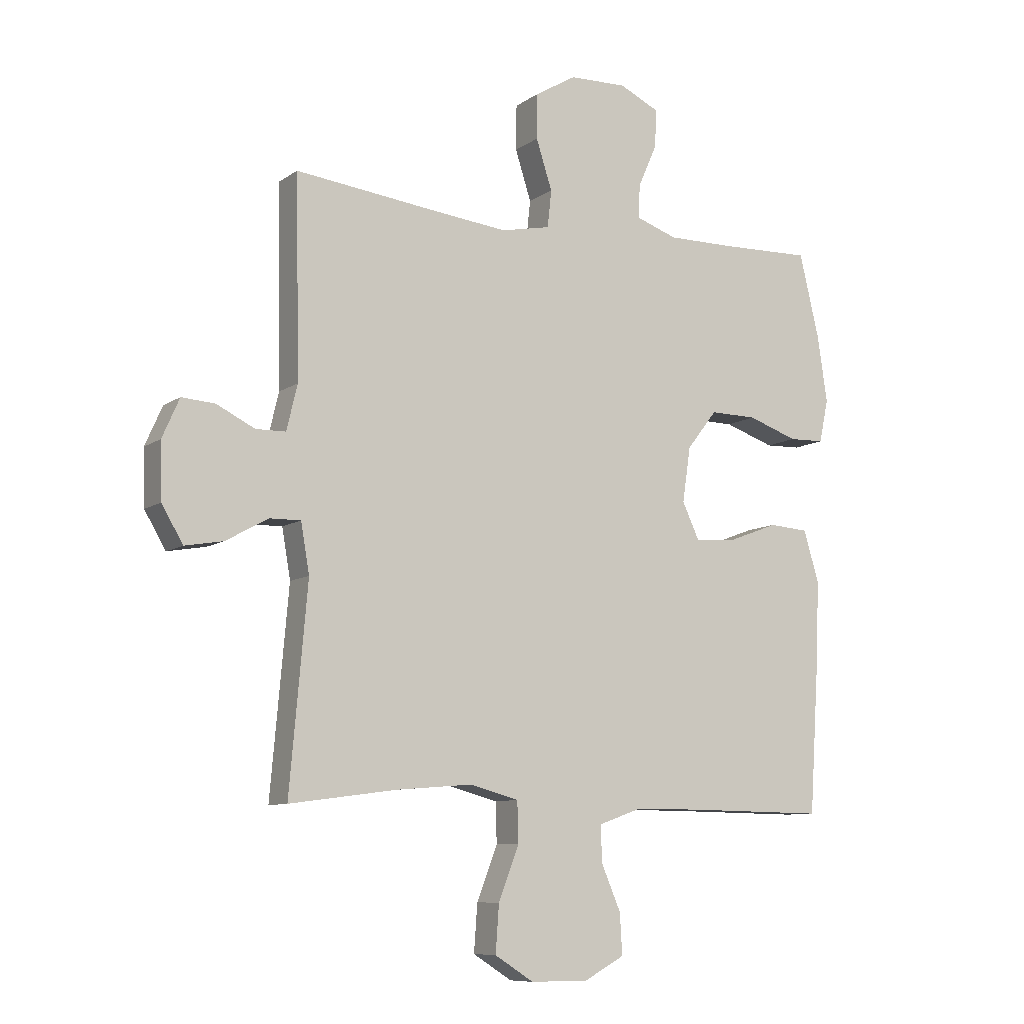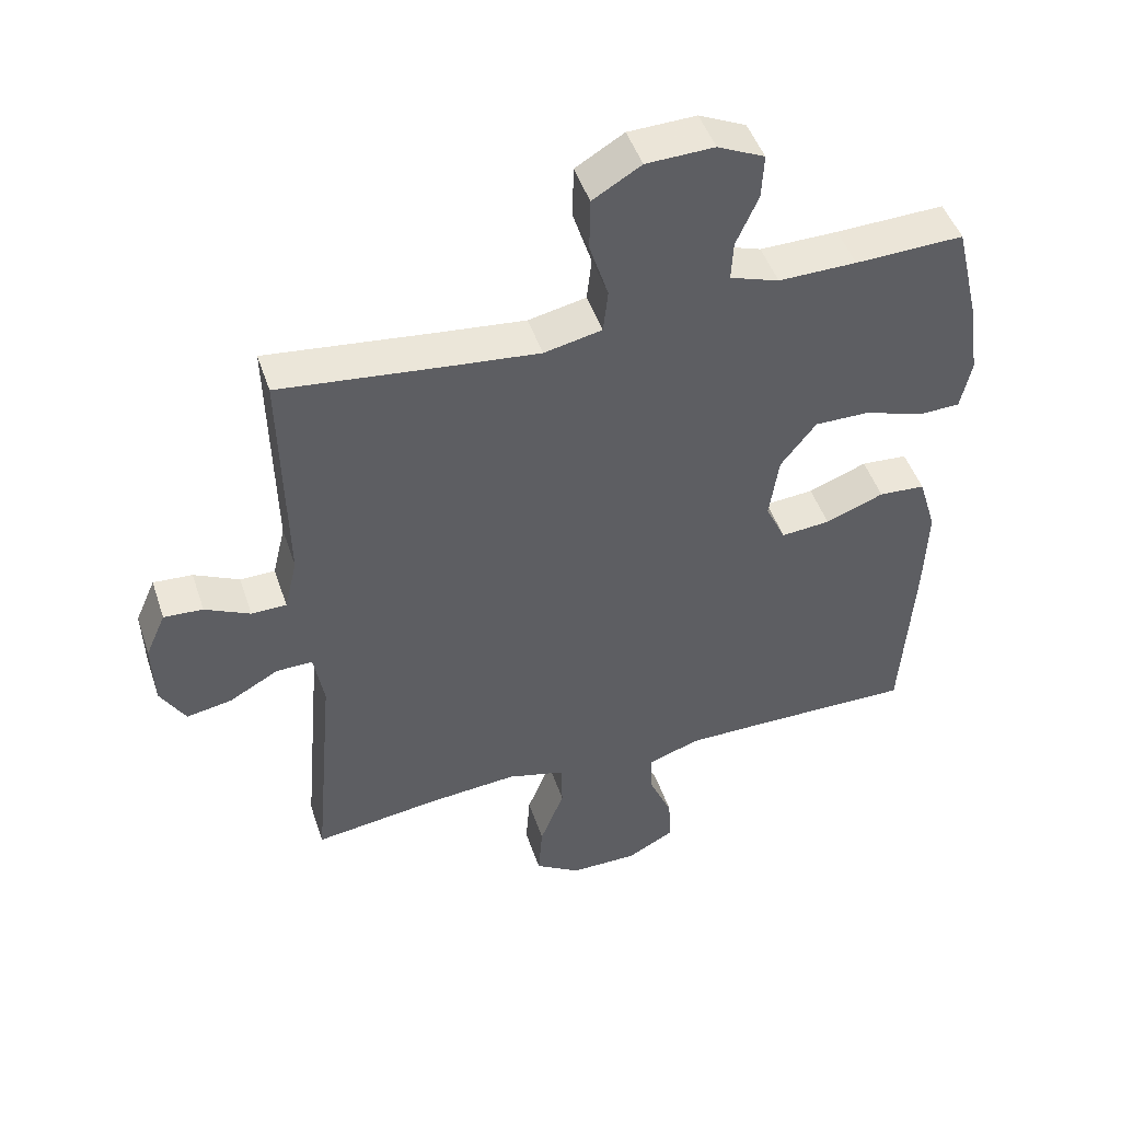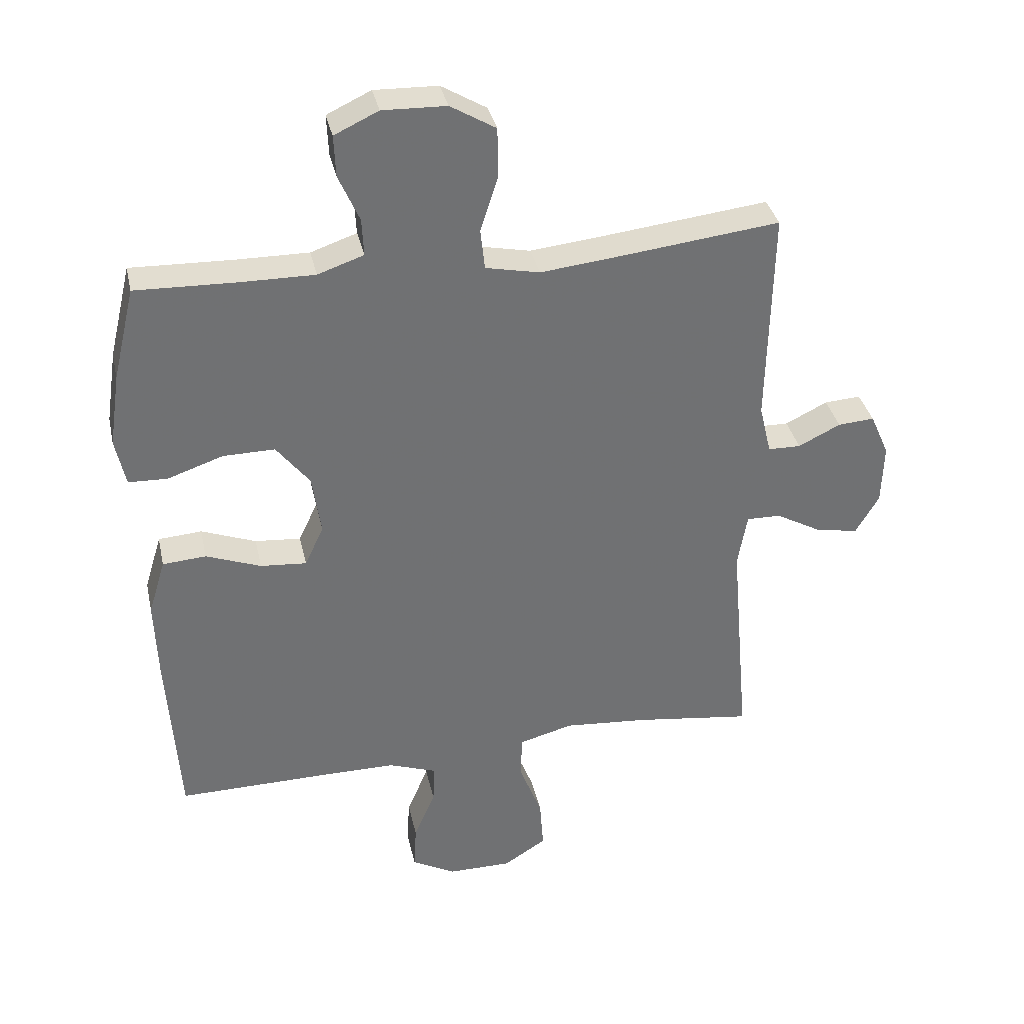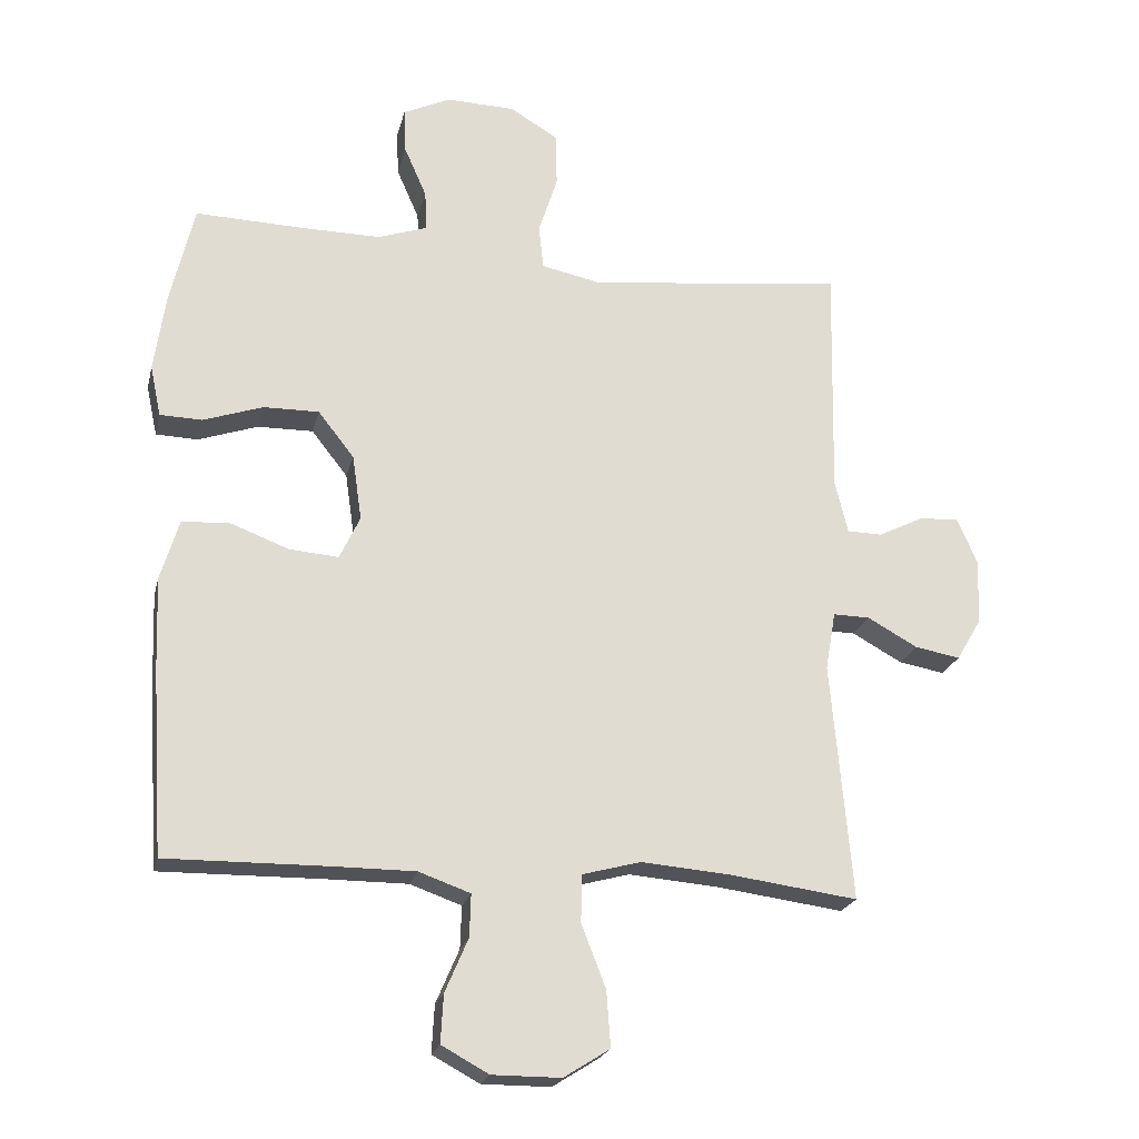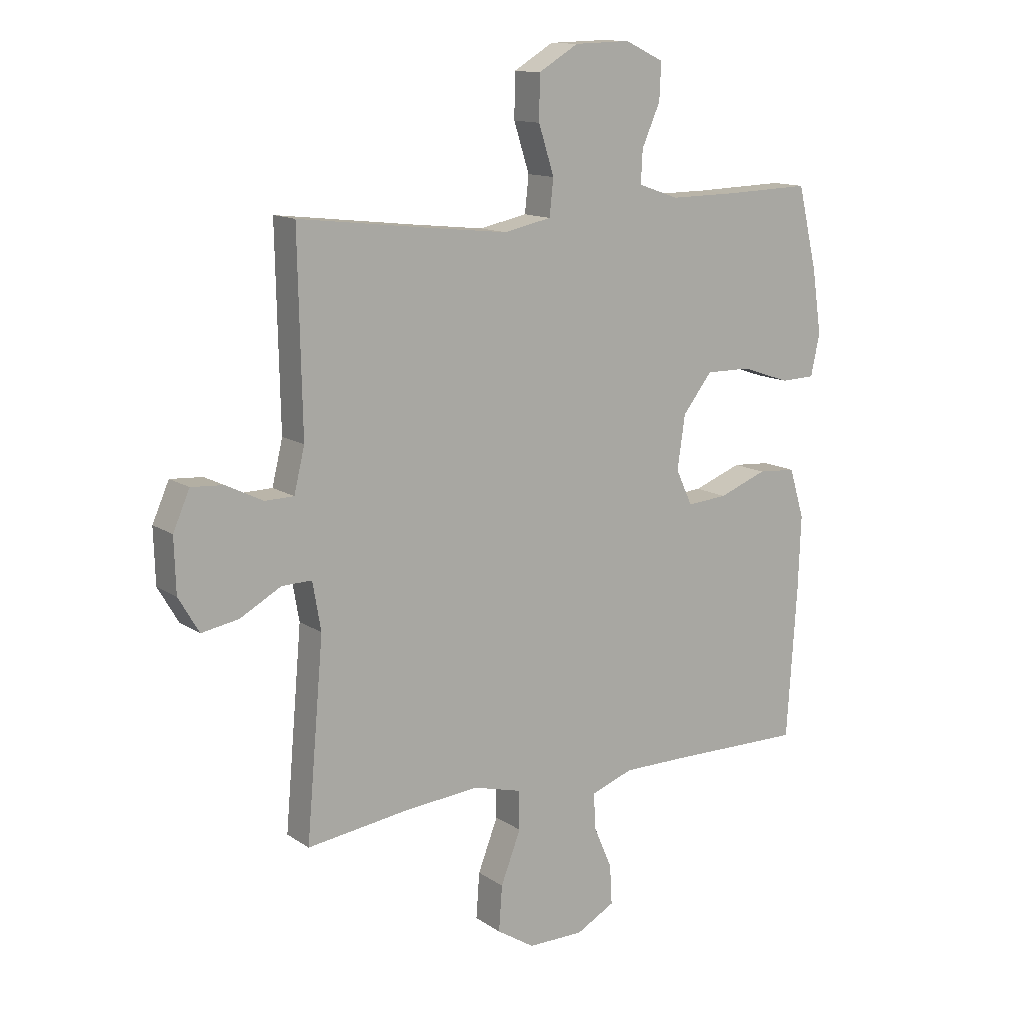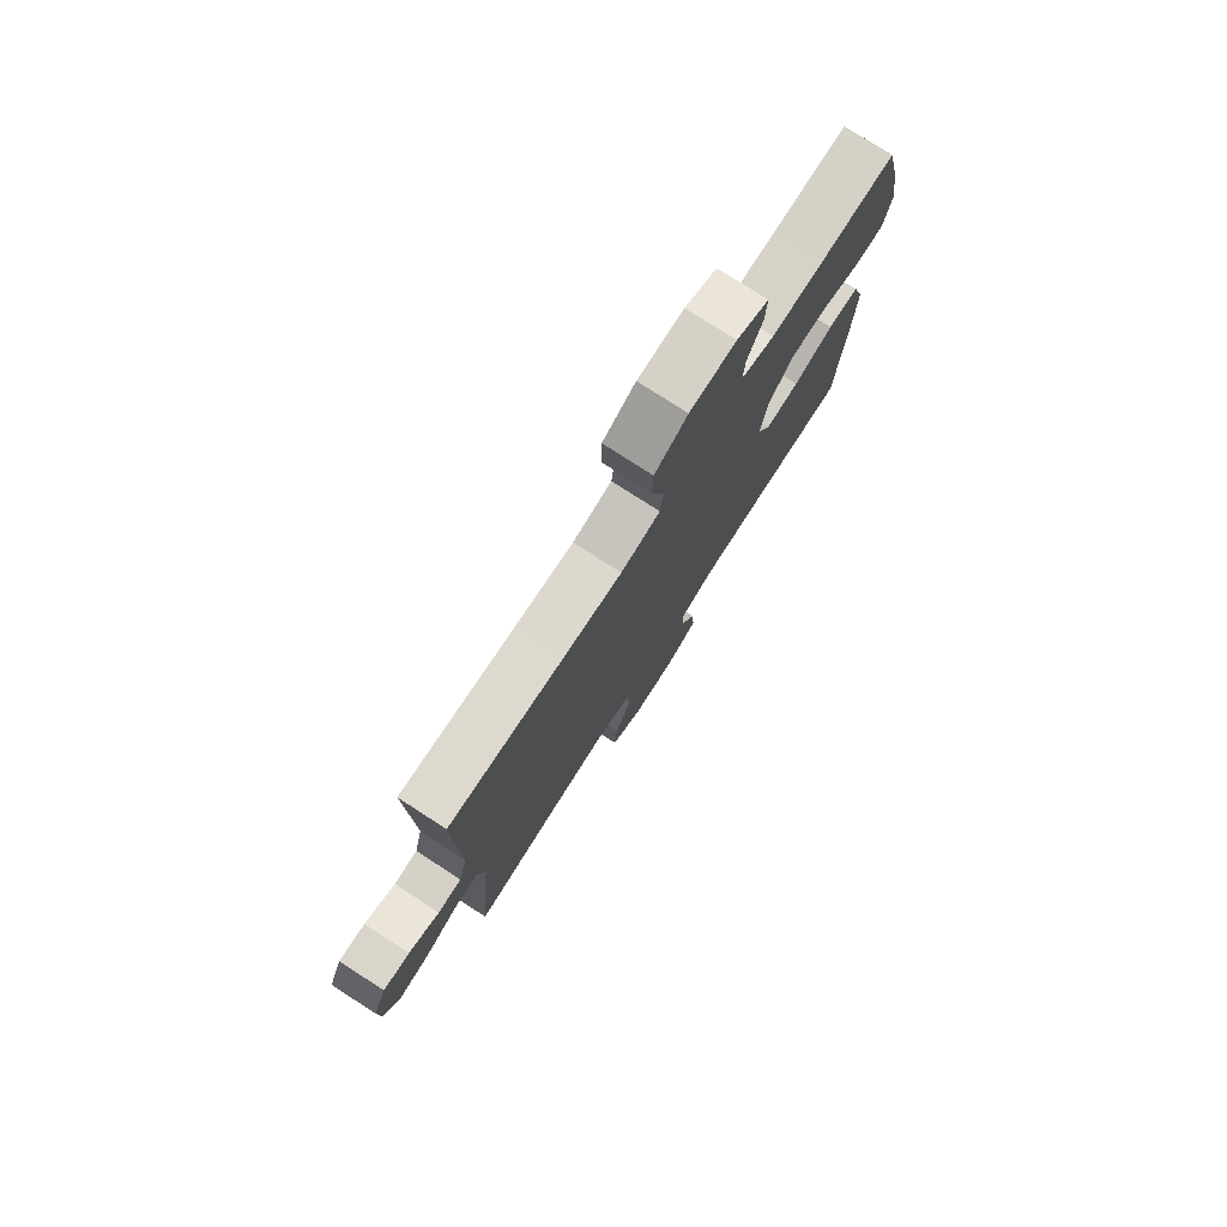
<metadata>
{"format":"obj","ext":"obj","renderer":"f3d","projection":"perspective","resolution":1024,"background":"white","views":[{"elev":-9.1,"azim":-30.3,"up":"+Z"},{"elev":47.5,"azim":-18.2,"up":"+Z"},{"elev":35.3,"azim":167.8,"up":"+Z"},{"elev":-21.7,"azim":167.1,"up":"+Z"},{"elev":13.0,"azim":-34.3,"up":"+Z"},{"elev":77.9,"azim":-57.2,"up":"+Z"}]}
</metadata>
<code>
v 0.5 0.07 -0.5
v 0.261 0.07 -0.497
v 0.141 0.07 -0.497
v 0.065 0.07 -0.524
v 0.067 0.07 -0.587
v 0.101 0.07 -0.666
v 0.105 0.07 -0.737
v 0.035 0.07 -0.775
v -0.066 0.07 -0.775
v -0.134 0.07 -0.732
v -0.128 0.07 -0.65
v -0.092 0.07 -0.557
v -0.094 0.07 -0.487
v -0.18 0.07 -0.464
v -0.313 0.07 -0.475
v -0.5 0.07 -0.5
v -0.469 0.07 -0.148
v -0.484 0.07 -0.062
v -0.538 0.07 -0.063
v -0.612 0.07 -0.104
v -0.679 0.07 -0.116
v -0.716 0.07 -0.053
v -0.719 0.07 0.044
v -0.689 0.07 0.112
v -0.631 0.07 0.108
v -0.564 0.07 0.075
v -0.512 0.07 0.076
v -0.493 0.07 0.155
v -0.5 0.07 0.5
v -0.25 0.07 0.471
v -0.12 0.07 0.457
v -0.034 0.07 0.475
v -0.027 0.07 0.54
v -0.055 0.07 0.627
v -0.054 0.07 0.706
v 0.018 0.07 0.749
v 0.119 0.07 0.752
v 0.189 0.07 0.719
v 0.186 0.07 0.653
v 0.153 0.07 0.578
v 0.15 0.07 0.519
v 0.223 0.07 0.494
v 0.339 0.07 0.495
v 0.5 0.07 0.5
v 0.535 0.07 0.353
v 0.552 0.07 0.237
v 0.536 0.07 0.162
v 0.474 0.07 0.16
v 0.386 0.07 0.19
v 0.304 0.07 0.191
v 0.251 0.07 0.123
v 0.237 0.07 0.027
v 0.267 0.07 -0.037
v 0.34 0.07 -0.031
v 0.427 0.07 0.002
v 0.496 0.07 -0.003
v 0.523 0.07 -0.092
v 0.518 0.07 -0.227
v 0.5 0 -0.5
v 0.261 0 -0.497
v 0.141 0 -0.497
v 0.065 0 -0.524
v 0.067 0 -0.587
v 0.101 0 -0.666
v 0.105 0 -0.737
v 0.035 0 -0.775
v -0.066 0 -0.775
v -0.134 0 -0.732
v -0.128 0 -0.65
v -0.092 0 -0.557
v -0.094 0 -0.487
v -0.18 0 -0.464
v -0.313 0 -0.475
v -0.5 0 -0.5
v -0.469 0 -0.148
v -0.484 0 -0.062
v -0.538 0 -0.063
v -0.612 0 -0.104
v -0.679 0 -0.116
v -0.716 0 -0.053
v -0.719 0 0.044
v -0.689 0 0.112
v -0.631 0 0.108
v -0.564 0 0.075
v -0.512 0 0.076
v -0.493 0 0.155
v -0.5 0 0.5
v -0.25 0 0.471
v -0.12 0 0.457
v -0.034 0 0.475
v -0.027 0 0.54
v -0.055 0 0.627
v -0.054 0 0.706
v 0.018 0 0.749
v 0.119 0 0.752
v 0.189 0 0.719
v 0.186 0 0.653
v 0.153 0 0.578
v 0.15 0 0.519
v 0.223 0 0.494
v 0.339 0 0.495
v 0.5 0 0.5
v 0.535 0 0.353
v 0.552 0 0.237
v 0.536 0 0.162
v 0.474 0 0.16
v 0.386 0 0.19
v 0.304 0 0.191
v 0.251 0 0.123
v 0.237 0 0.027
v 0.267 0 -0.037
v 0.34 0 -0.031
v 0.427 0 0.002
v 0.496 0 -0.003
v 0.523 0 -0.092
v 0.518 0 -0.227
f 58 1 2
f 57 58 2
f 56 57 2
f 55 56 2
f 54 55 2
f 53 54 2 3
f 52 53 3 4
f 51 52 4
f 47 48 49
f 46 47 49
f 45 46 49
f 44 45 49
f 43 44 49
f 42 43 49 50
f 41 42 50 51
f 38 39 40
f 37 38 40
f 36 37 40
f 35 36 40
f 34 35 40
f 33 34 40
f 32 33 40 41
f 28 29 30
f 27 28 30 31
f 24 25 26
f 23 24 26
f 22 23 26
f 21 22 26
f 20 21 26
f 19 20 26
f 18 19 26 27
f 15 16 17
f 14 15 17 18
f 27 31 32
f 18 27 32
f 14 18 32
f 13 14 32
f 10 11 12
f 9 10 12
f 8 9 12
f 7 8 12
f 6 7 12
f 5 6 12
f 41 51 4
f 32 41 4
f 13 32 4
f 12 13 4
f 4 5 12
f 60 59 116
f 60 116 115
f 60 115 114
f 60 114 113
f 60 113 112
f 61 60 112 111
f 62 61 111 110
f 62 110 109
f 107 106 105
f 107 105 104
f 107 104 103
f 107 103 102
f 107 102 101
f 108 107 101 100
f 109 108 100 99
f 98 97 96
f 98 96 95
f 98 95 94
f 98 94 93
f 98 93 92
f 98 92 91
f 99 98 91 90
f 88 87 86
f 89 88 86 85
f 84 83 82
f 84 82 81
f 84 81 80
f 84 80 79
f 84 79 78
f 84 78 77
f 85 84 77 76
f 75 74 73
f 76 75 73 72
f 90 89 85
f 90 85 76
f 90 76 72
f 90 72 71
f 70 69 68
f 70 68 67
f 70 67 66
f 70 66 65
f 70 65 64
f 70 64 63
f 62 109 99
f 62 99 90
f 62 90 71
f 62 71 70
f 70 63 62
f 1 59 60 2
f 2 60 61 3
f 3 61 62 4
f 4 62 63 5
f 5 63 64 6
f 6 64 65 7
f 7 65 66 8
f 8 66 67 9
f 9 67 68 10
f 10 68 69 11
f 11 69 70 12
f 12 70 71 13
f 13 71 72 14
f 14 72 73 15
f 15 73 74 16
f 16 74 75 17
f 17 75 76 18
f 18 76 77 19
f 19 77 78 20
f 20 78 79 21
f 21 79 80 22
f 22 80 81 23
f 23 81 82 24
f 24 82 83 25
f 25 83 84 26
f 26 84 85 27
f 27 85 86 28
f 28 86 87 29
f 29 87 88 30
f 30 88 89 31
f 31 89 90 32
f 32 90 91 33
f 33 91 92 34
f 34 92 93 35
f 35 93 94 36
f 36 94 95 37
f 37 95 96 38
f 38 96 97 39
f 39 97 98 40
f 40 98 99 41
f 41 99 100 42
f 42 100 101 43
f 43 101 102 44
f 44 102 103 45
f 45 103 104 46
f 46 104 105 47
f 47 105 106 48
f 48 106 107 49
f 49 107 108 50
f 50 108 109 51
f 51 109 110 52
f 52 110 111 53
f 53 111 112 54
f 54 112 113 55
f 55 113 114 56
f 56 114 115 57
f 57 115 116 58
f 58 116 59 1

</code>
